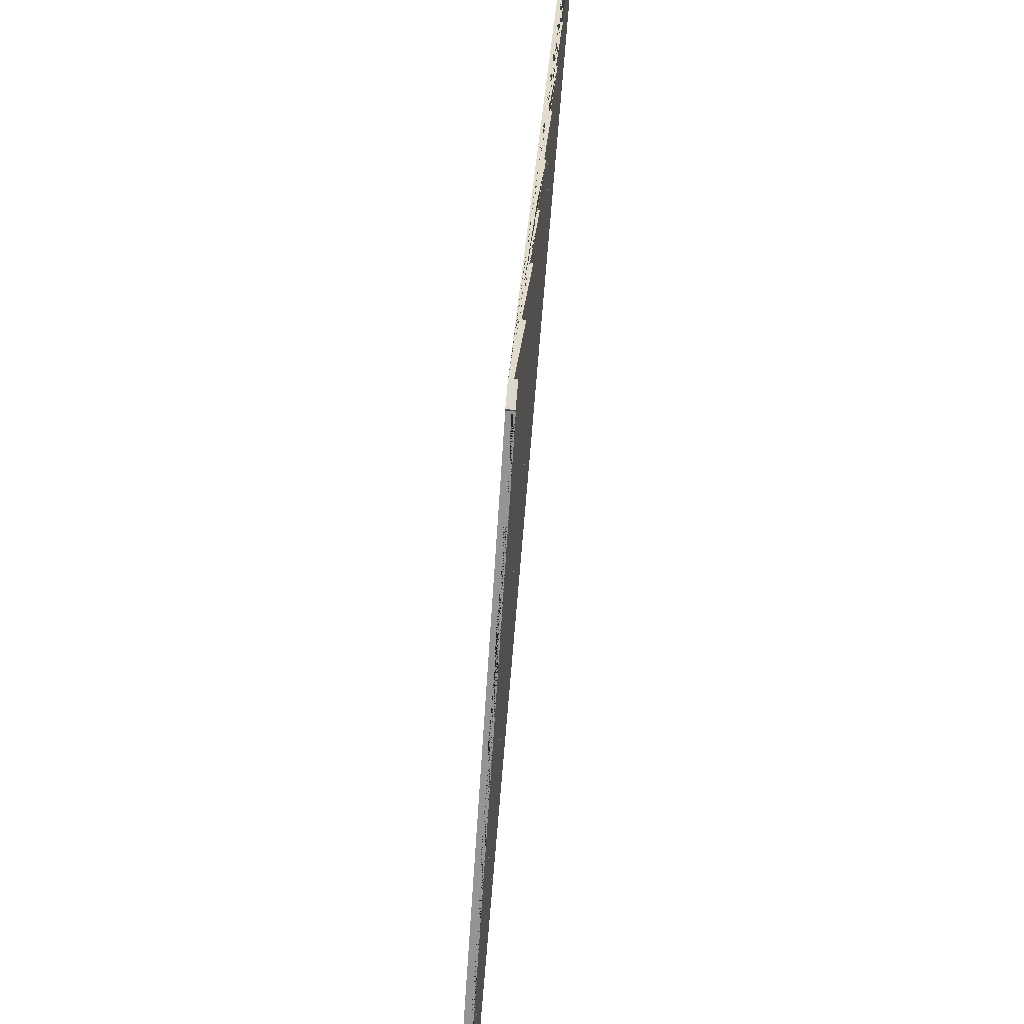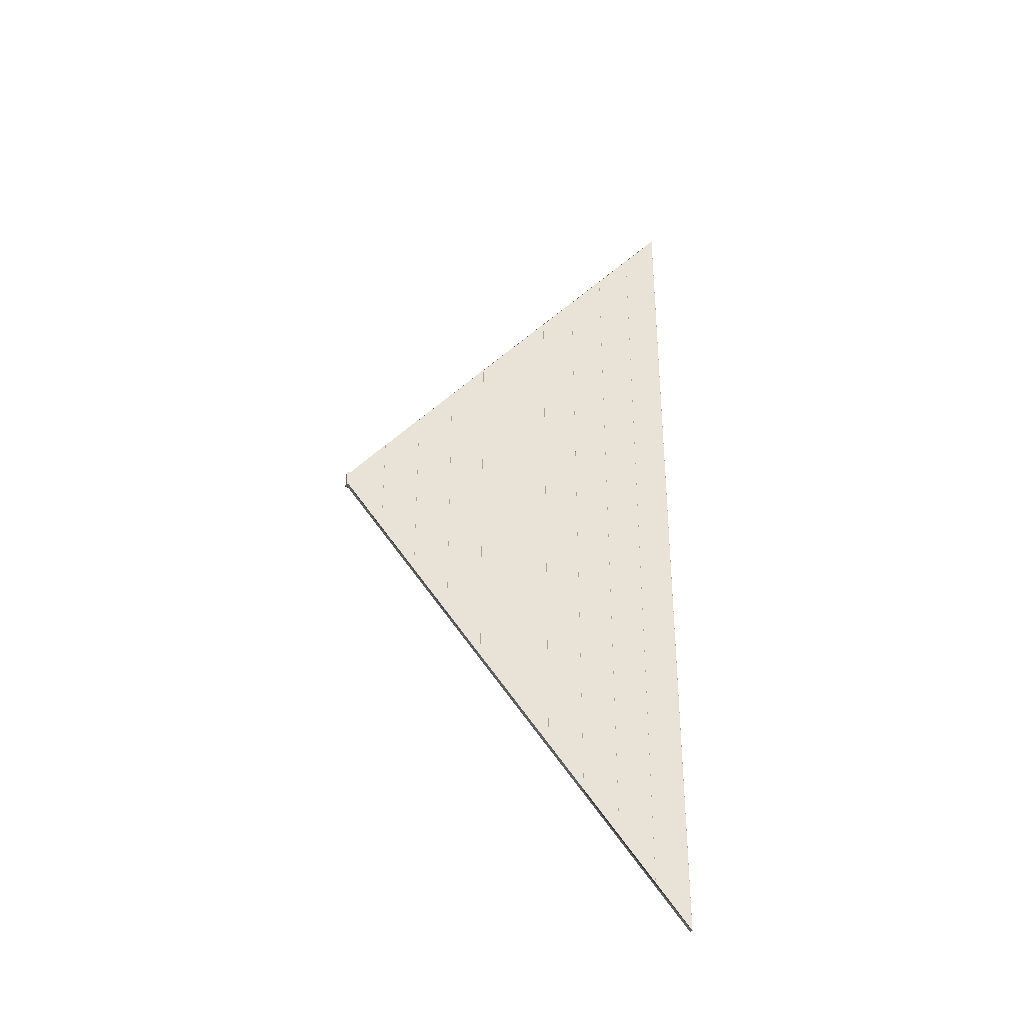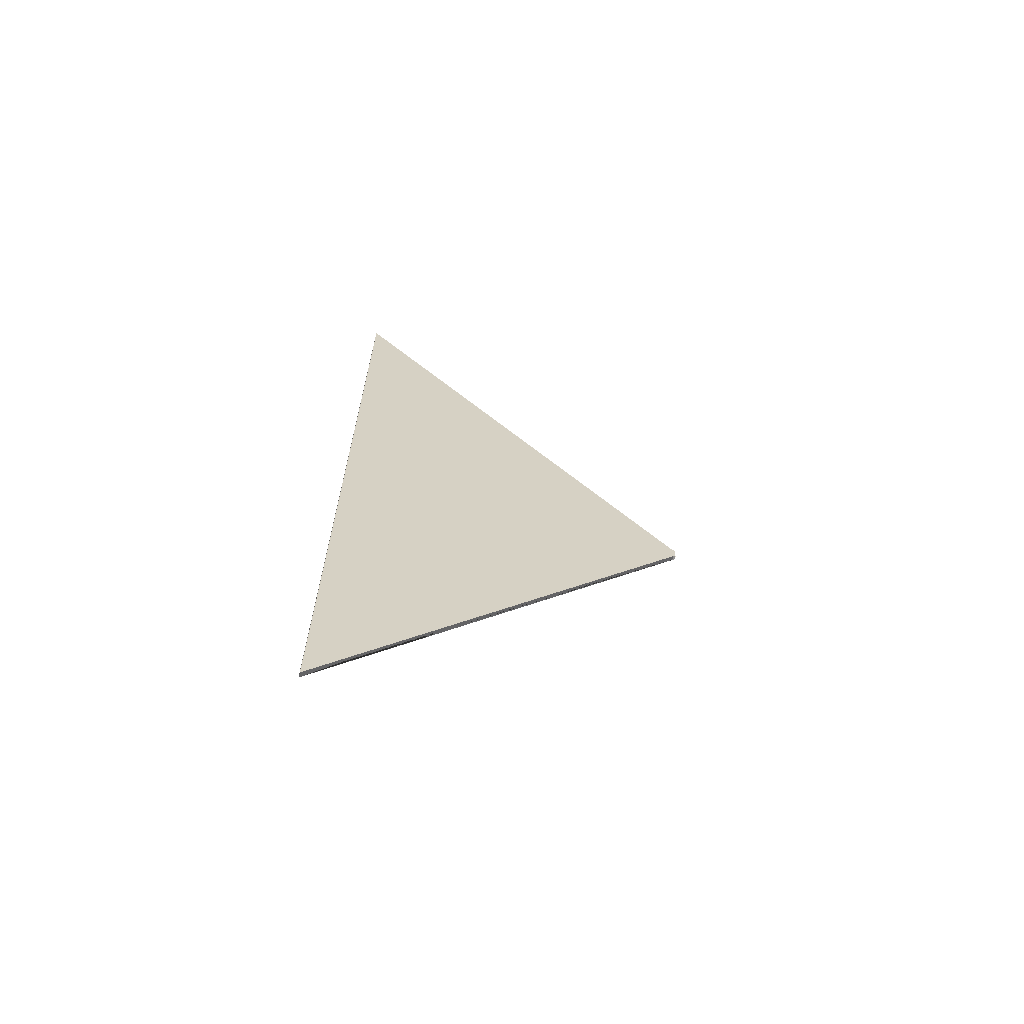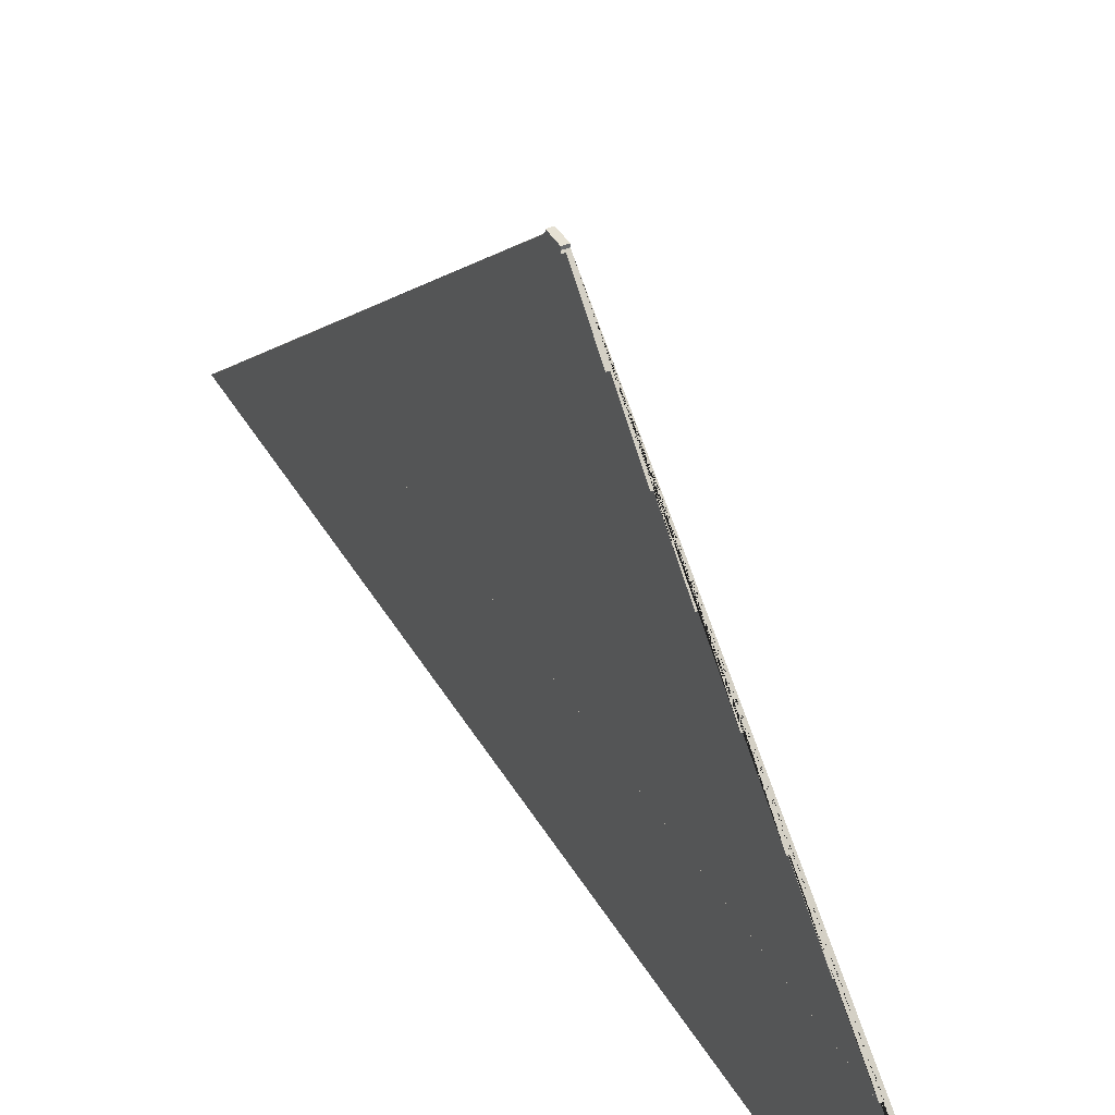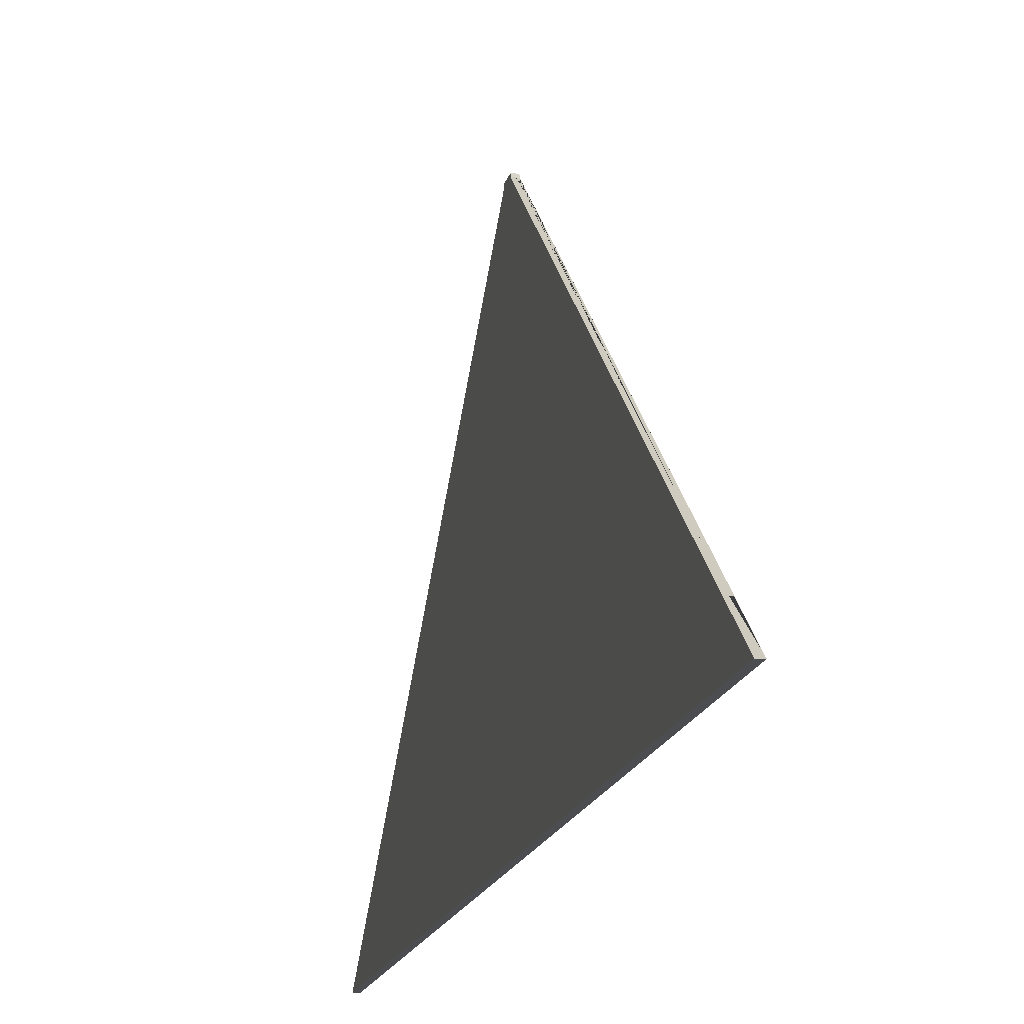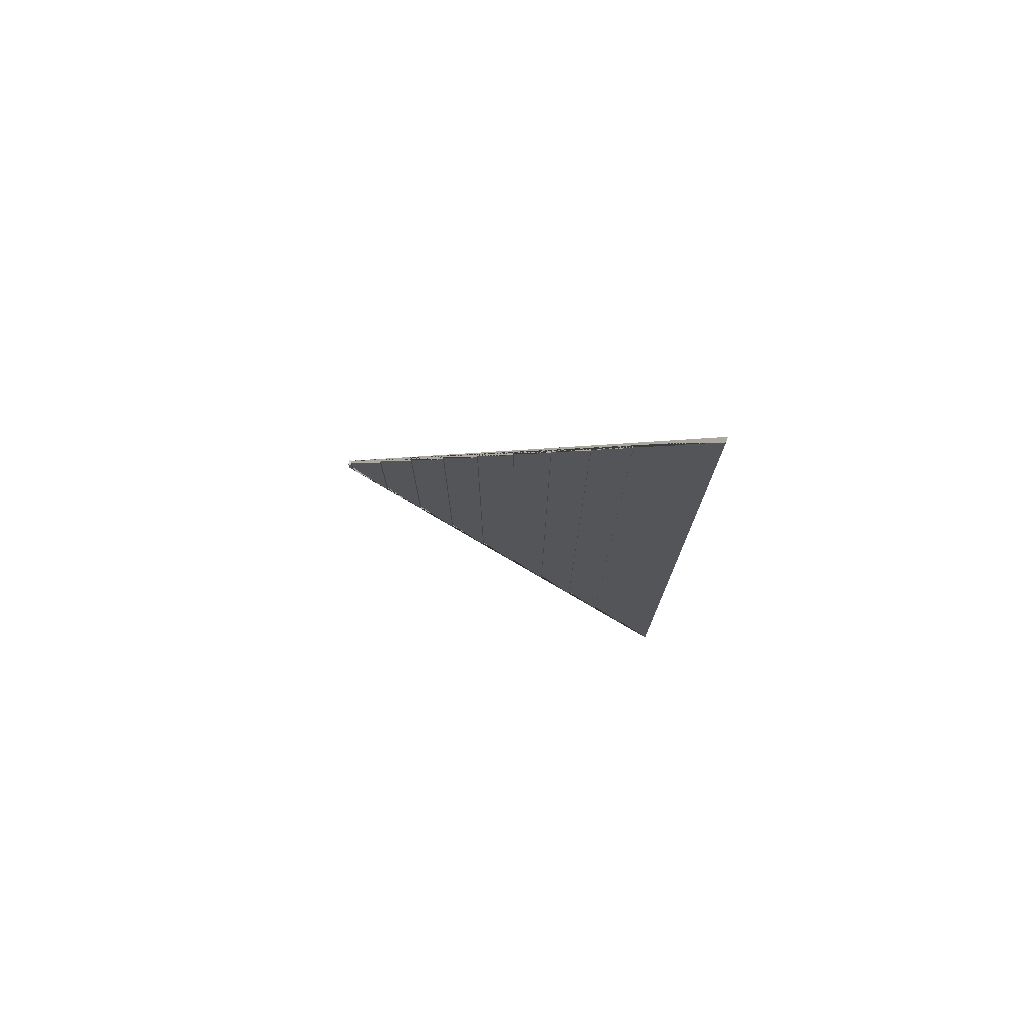
<metadata>
{"format":"obj","ext":"obj","renderer":"f3d","projection":"perspective","resolution":1024,"background":"white","views":[{"elev":72.6,"azim":-175.2,"up":"+Y"},{"elev":-33.4,"azim":-109.8,"up":"+Z"},{"elev":-65.7,"azim":73.6,"up":"+Z"},{"elev":39.1,"azim":-26.7,"up":"+Y"},{"elev":-16.1,"azim":167.5,"up":"+Y"},{"elev":75.5,"azim":-73.1,"up":"+Z"}]}
</metadata>
<code>
o tiled_wall_roof_5000
v 0.01128 0.5592 1.761
v 0 0.381 1.973
v 0 0.201 2.188
v 0.02494 0.56 1.76
v 0.01128 0.3792 1.975
v 0.02494 0.38 1.974
v 0 0.561 1.759
v 0.000937 0.56 1.76
v 0.000937 0.2 2.189
v 0 0.741 1.544
v 0.02494 0.2 2.189
v 0.01053 0.56 1.76
v 0.01128 0.7392 1.546
v 0.01053 0.38 1.974
v 0.01053 0.74 1.545
v 0.000937 0.74 1.545
v 0.000937 0.38 1.974
v 0.02494 0.74 1.545
v 0.000937 1.46 0.6872
v 0.01053 1.46 0.6872
v 0.01128 1.459 0.6882
v 0.02494 1.46 0.6872
v 0 1.461 0.6861
v 0 1.281 0.9006
v 0.000937 1.64 0.4727
v 0.000937 0.92 1.331
v 0.01053 0.92 1.331
v 0.01128 1.099 1.117
v 0.01128 1.279 0.9027
v 0.01128 1.639 0.4737
v 0.01053 1.64 0.4727
v 0 1.641 0.4715
v 0.02494 0.92 1.331
v 0.000937 1.1 1.116
v 0.01053 1.1 1.116
v 0.02494 1.64 0.4727
v 0.01128 1.999 0.04464
v 0.02494 1.1 1.116
v 0 1.101 1.115
v 0 2.001 0.04252
v 0.02494 1.28 0.9018
v 0.01128 0.9192 1.332
v 0.01128 1.819 0.2592
v 0.01053 1.28 0.9018
v 0.000937 1.28 0.9018
v 0.000266 2.005 0.0375
v 0 0.921 1.33
v 0 1.821 0.257
v 0.02494 2.005 0.0375
v 0.02494 2 0.0437
v 0.01053 2 0.0437
v 0.01053 1.82 0.2582
v 0.000937 1.82 0.2582
v 0.000937 2 0.0437
v 0.02494 1.82 0.2582
v 0.000967 2.016 0.0375
v 0.02494 2.016 0.0375
v 0.000967 2.016 -0
v 0.02494 2.016 0
v 0.000967 2.016 -0.0375
v 0.02494 2.016 -0.0375
v 0.000266 2.005 -0.0375
v 0.02494 2.005 -0.0375
v 0.02494 0.74 -1.545
v 0.000937 1.46 -0.6872
v 0.01053 1.46 -0.6872
v 0.01128 1.459 -0.6882
v 0.02494 1.46 -0.6872
v 0 1.461 -0.6861
v 0 1.281 -0.9006
v 0.000937 1.64 -0.4727
v 0.000937 0.92 -1.331
v 0.01053 0.92 -1.331
v 0.01128 1.099 -1.117
v 0.01128 1.279 -0.9027
v 0.01128 1.639 -0.4737
v 0.01053 1.64 -0.4727
v 0 1.641 -0.4715
v 0.02494 0.92 -1.331
v 0.000937 1.1 -1.116
v 0.01053 1.1 -1.116
v 0.02494 1.64 -0.4727
v 0.01128 1.999 -0.04464
v 0.02494 1.1 -1.116
v 0 1.101 -1.115
v 0 2.001 -0.04252
v 0.02494 1.28 -0.9018
v 0.01128 0.9192 -1.332
v 0.01128 1.819 -0.2592
v 0.01053 1.28 -0.9018
v 0.000937 1.28 -0.9018
v 0 0.921 -1.33
v 0 1.821 -0.257
v 0.02494 2 -0.0437
v 0.01053 2 -0.0437
v 0.01053 1.82 -0.2582
v 0.000937 1.82 -0.2582
v 0.000937 2 -0.0437
v 0.02494 1.82 -0.2582
v 0.01128 0.5592 -1.761
v 0 0.381 -1.973
v 0 0.201 -2.188
v 0.02494 0.56 -1.76
v 0.01128 0.3792 -1.975
v 0.02494 0.38 -1.974
v 0 0.561 -1.759
v 0.000937 0.56 -1.76
v 0.000937 0.2 -2.189
v 0 0.741 -1.544
v 0.02494 0.2 -2.189
v 0.01053 0.56 -1.76
v 0.01128 0.7392 -1.546
v 0.01053 0.38 -1.974
v 0.01053 0.74 -1.545
v 0.000937 0.74 -1.545
v 0.000937 0.38 -1.974
f 90 75 29 44
f 67 70 24 21
f 62 86 98 95 83 93 97 96 89 78 71 77 76 69 65 66 67 70 91 90 75 85 80 81 74 92 72 73 88 109 115 114 112 106 107 111 100 101 116 113 104 102 108 110 105 103 64 79 84 87 68 82 99 94 63
f 76 69 23 30
f 111 100 1 12
f 57 49 46 56
f 72 73 27 26
f 89 78 32 43
f 63 61 60 62
f 102 108 9 3
f 59 57 56 58
f 80 81 35 34
f 116 113 14 17
f 74 92 47 28
f 115 114 15 16
f 69 65 19 23
f 73 88 42 27
f 100 101 2 1
f 71 77 31 25
f 91 90 44 45
f 98 95 51 54
f 113 104 5 14
f 85 80 34 39
f 92 72 26 47
f 49 50 55 36 22 41 38 33 18 4 6 11 9 3 5 14 17 2 1 12 8 7 13 15 16 10 42 27 26 47 28 35 34 39 29 44 45 24 21 20 19 23 30 31 25 32 43 52 53 48 37 51 54 40 46
f 83 93 48 37
f 81 74 28 35
f 40 46 56 58 60 62 86
f 61 59 58 60
f 78 71 25 32
f 96 89 43 52
f 106 107 8 7
f 75 85 39 29
f 65 66 20 19
f 108 110 11 9
f 93 97 53 48
f 88 109 10 42
f 77 76 30 31
f 112 106 7 13
f 86 98 54 40
f 109 115 16 10
f 95 83 37 51
f 66 67 21 20
f 104 102 3 5
f 70 91 45 24
f 107 111 12 8
f 114 112 13 15
f 97 96 52 53
f 101 116 17 2
f 87 68 22 41
f 82 99 55 36
f 68 82 36 22
f 110 105 6 11
f 84 87 41 38
f 105 103 4 6
f 64 79 33 18
f 103 64 18 4
f 94 63 61 59 57 49 50
f 99 94 50 55
f 79 84 38 33

</code>
